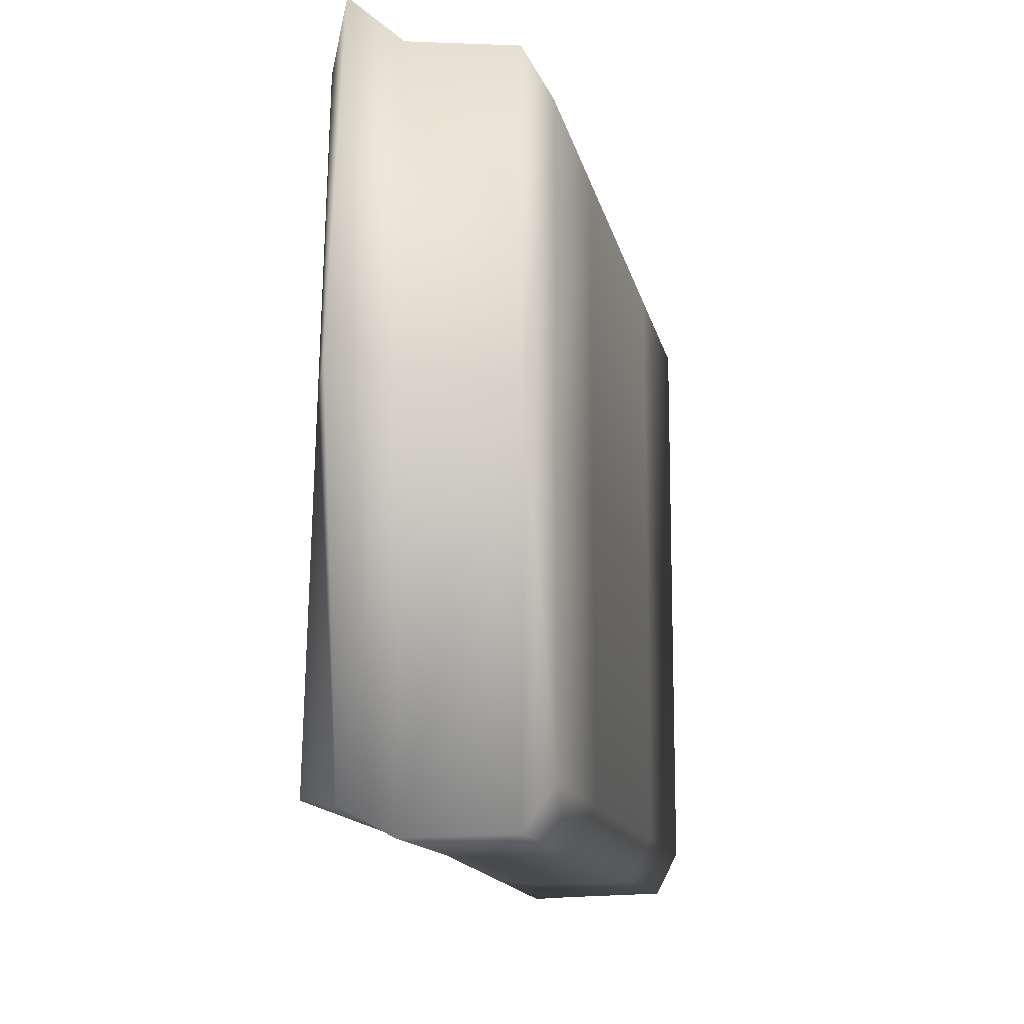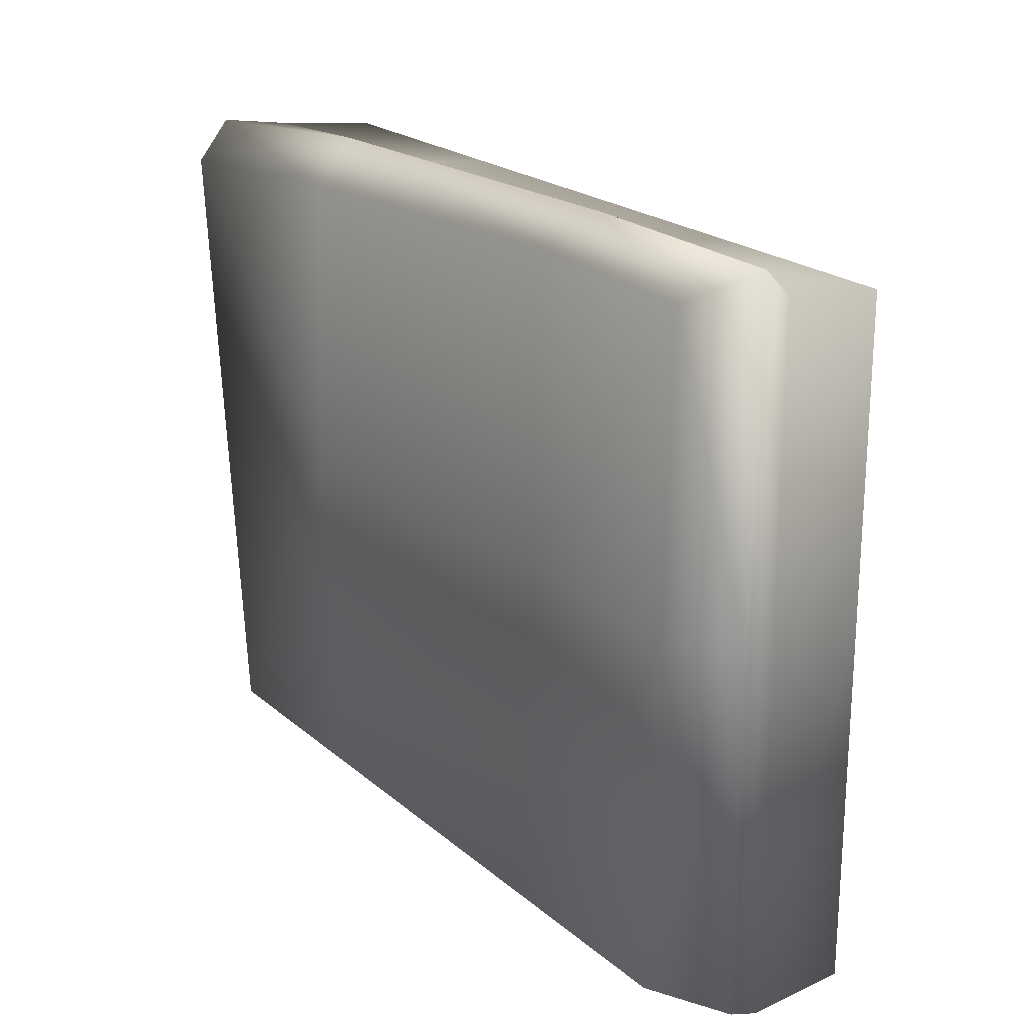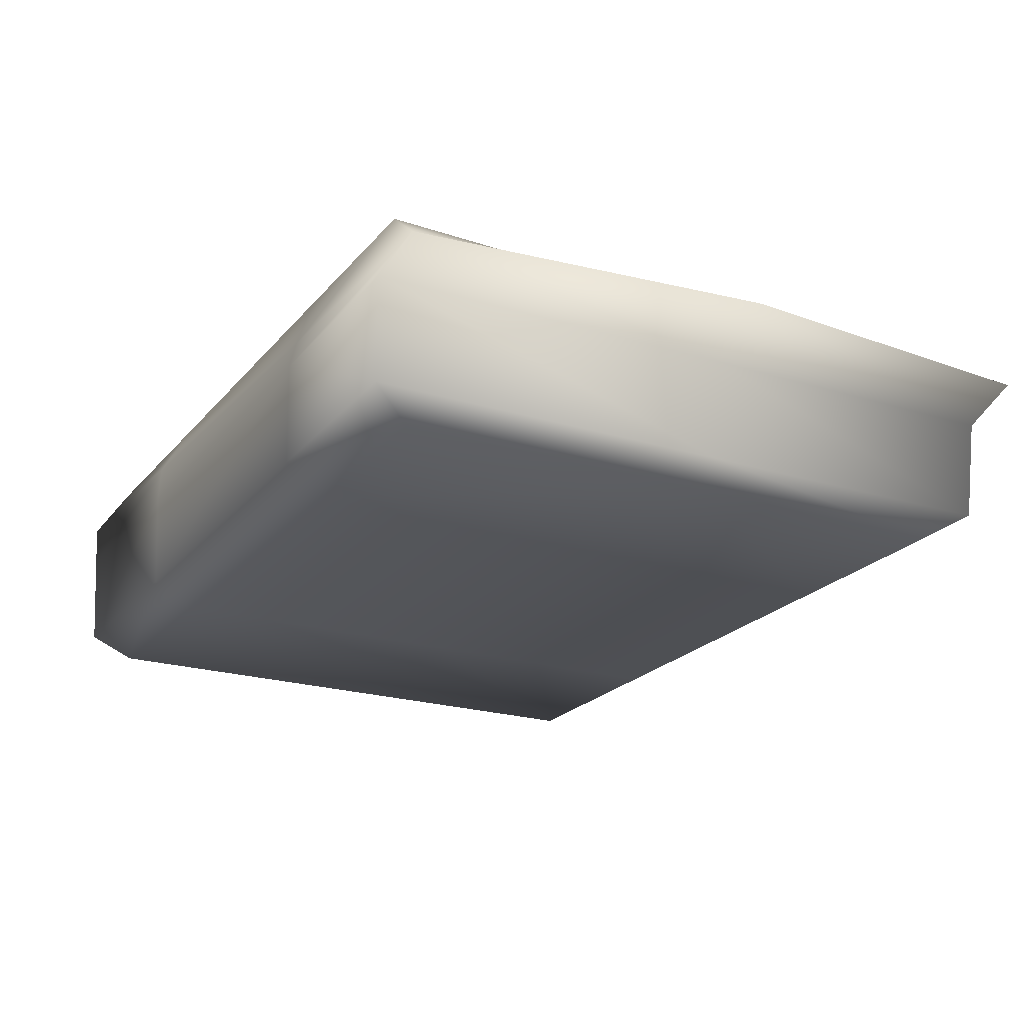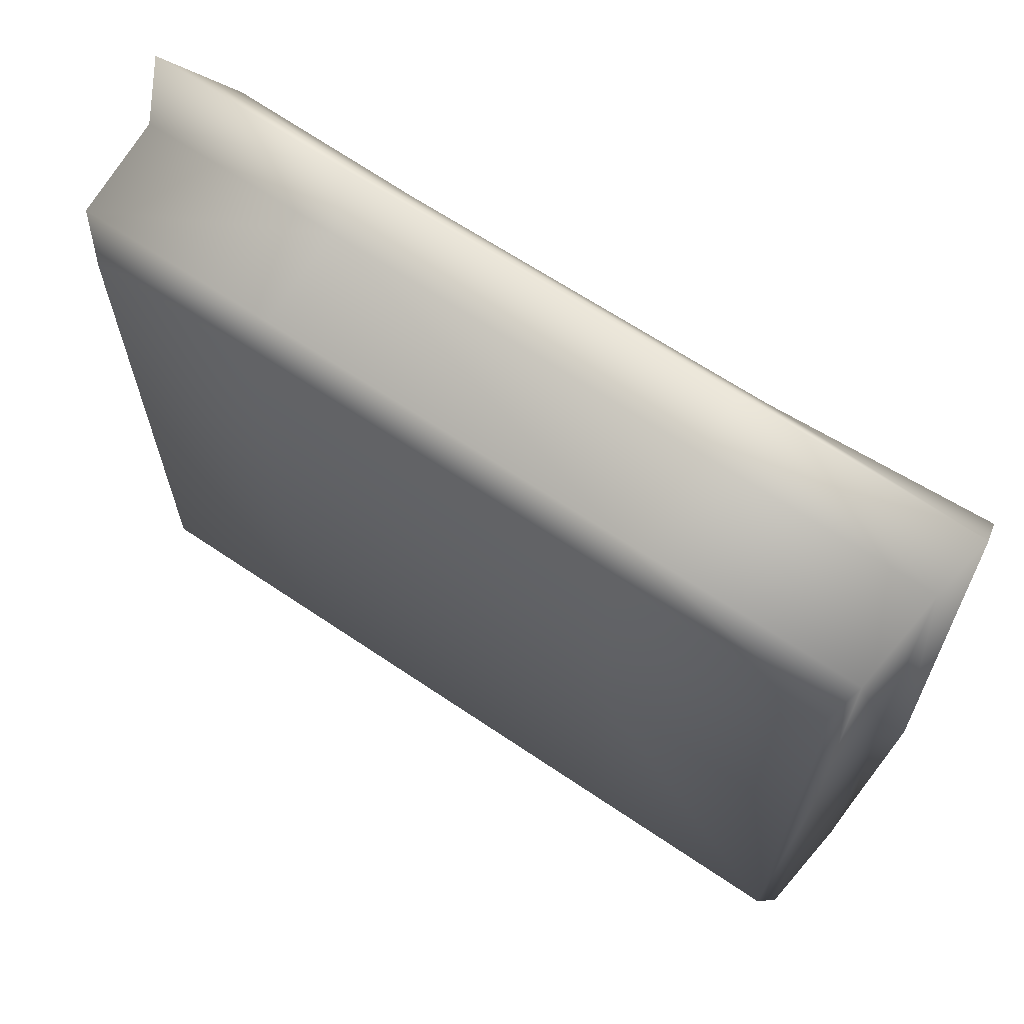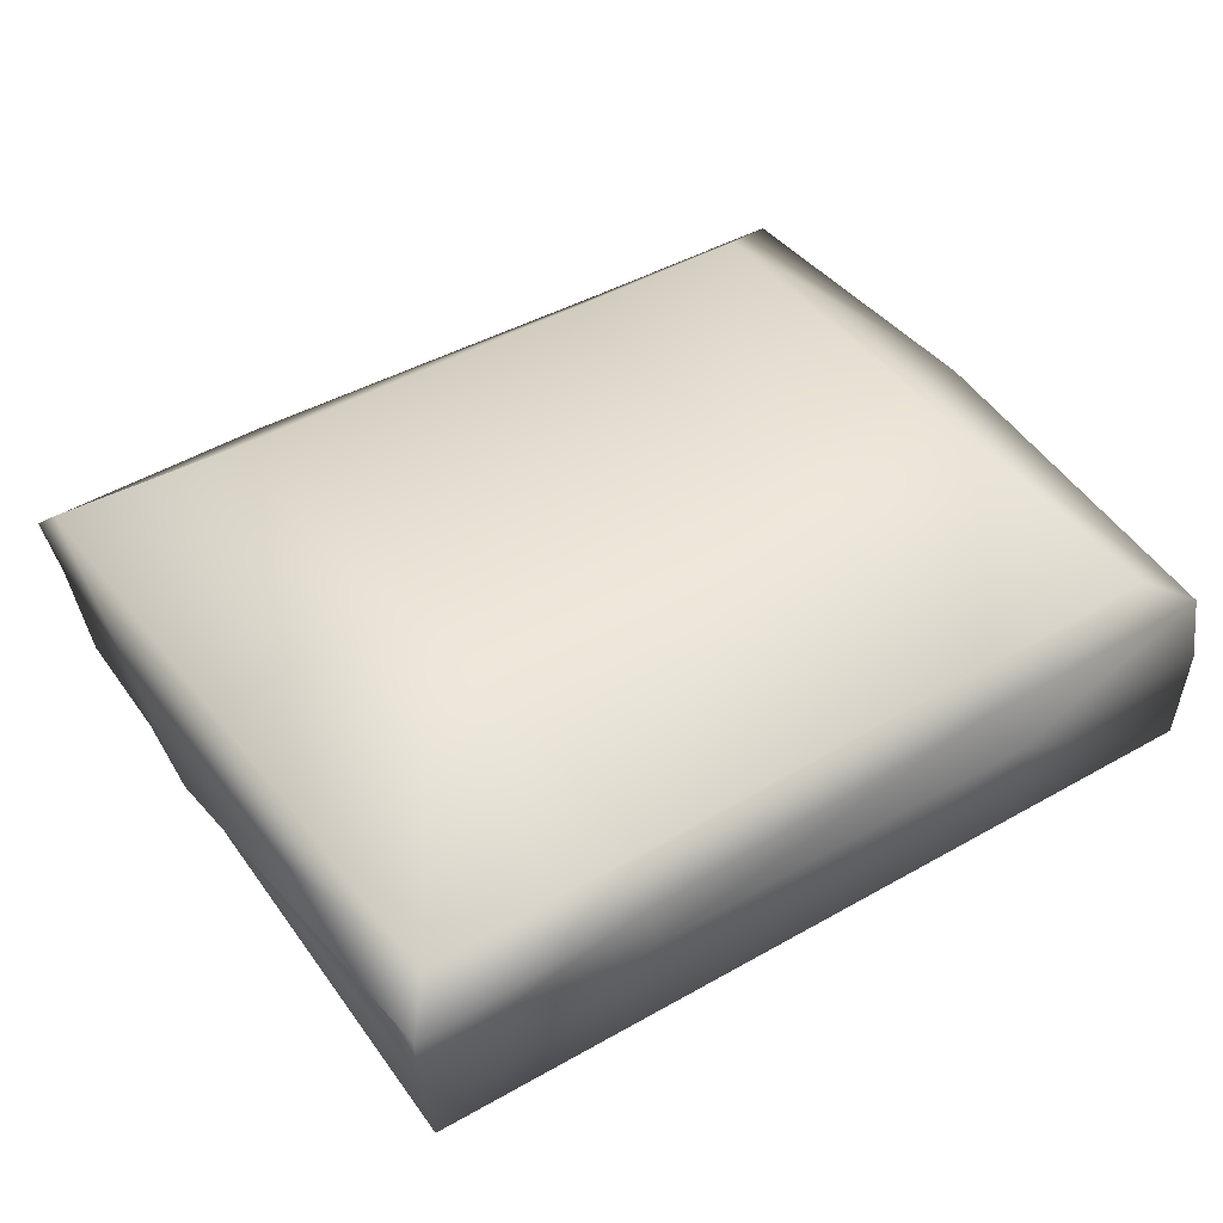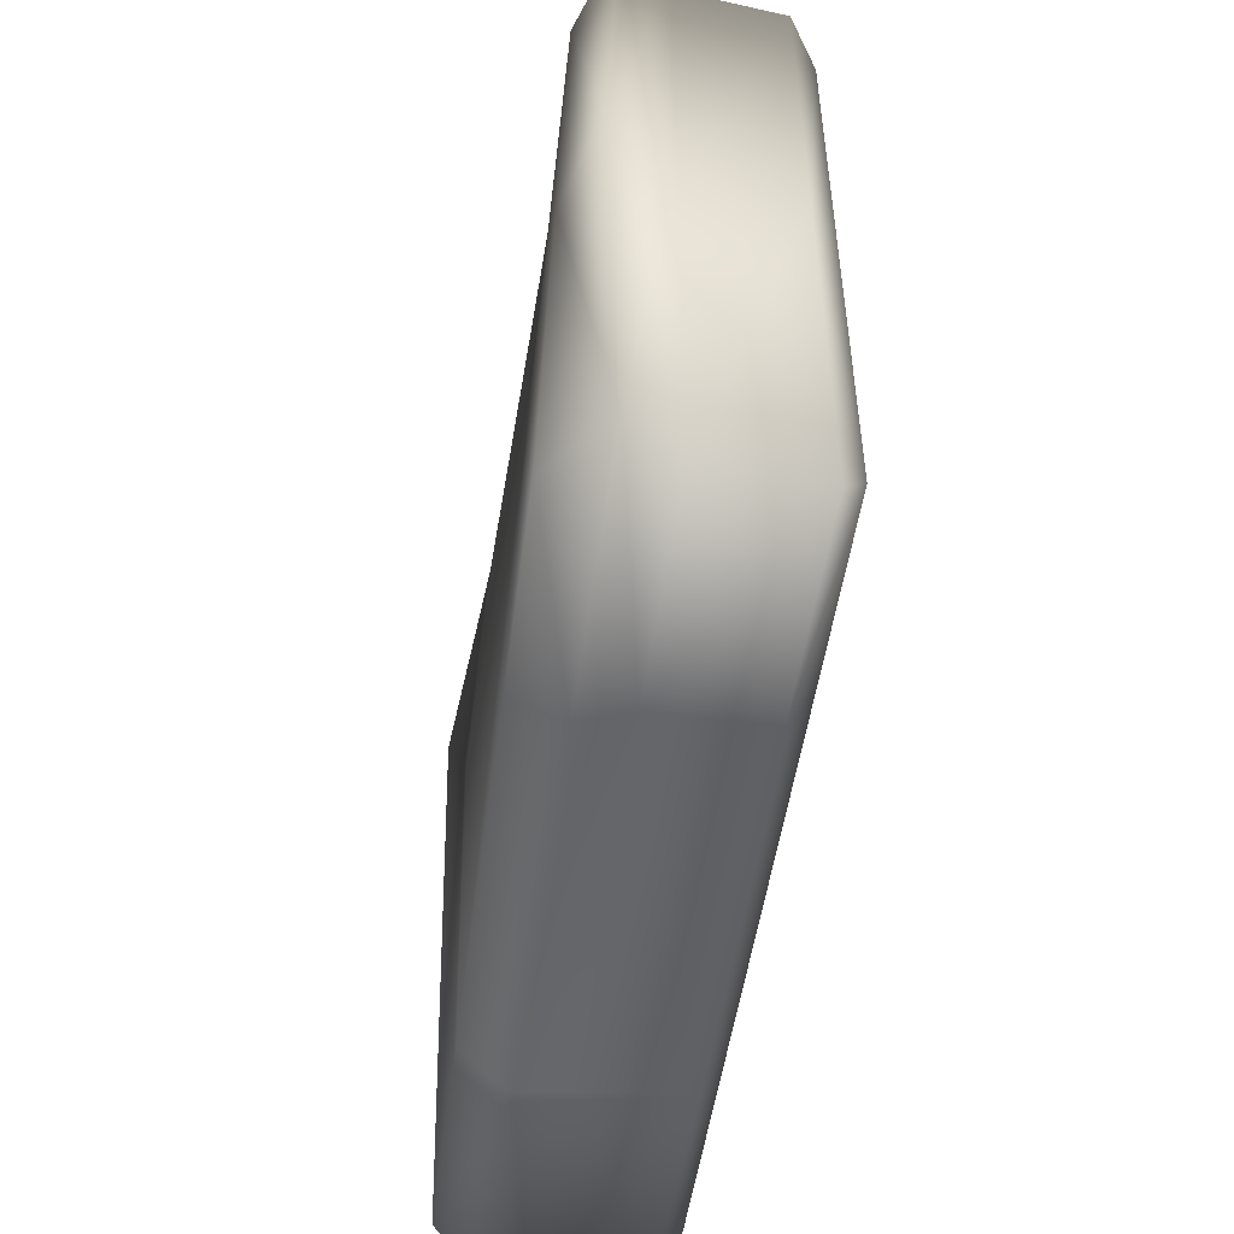
<metadata>
{"format":"obj","ext":"obj","renderer":"f3d","projection":"perspective","resolution":1024,"background":"white","views":[{"elev":-13.0,"azim":-78.9,"up":"+Z"},{"elev":21.6,"azim":-124.8,"up":"+Z"},{"elev":-21.8,"azim":-118.4,"up":"+Y"},{"elev":65.3,"azim":34.3,"up":"+Z"},{"elev":44.9,"azim":146.7,"up":"+Y"},{"elev":-51.4,"azim":-98.1,"up":"+Z"}]}
</metadata>
<code>
v  28.93 1.692 22
v  29.73 8.803 22.76
v  13.43 8.803 22.76
v  28.07 0 19.13
v  12.95 1.692 22
v  -13.97 8.803 22.76
v  -13.92 1.692 22
v  -28.29 1.692 22
v  -26.53 0 19.13
v  -12.82 0 19.13
v  -26.53 0 -0
v  -12.82 0 -0
v  -12.82 0 -21.97
v  -28.63 8.803 22.76
v  12.82 0 19.13
v  28.93 1.692 0.1479
v  12.82 0 -0
v  28.07 0 -0
v  28.07 0 -21.97
v  28.93 1.692 -24.94
v  29.73 8.803 -25.09
v  29.73 8.803 0.4841
v  12.82 0 -21.97
v  12.95 1.692 -24.94
v  13.43 8.803 -25.09
v  -13.97 8.803 -25.09
v  -28.29 1.692 -24.94
v  -28.63 8.803 -25.09
v  -13.92 1.692 -24.94
v  -26.53 0 -21.97
v  -28.29 1.692 0.1479
v  -28.63 8.803 0.4841
v  -11.73 11.85 -23.76
v  -11.86 15.21 -22.71
v  -25.23 15.37 -22.55
v  -25.28 14.78 1.523
v  -29.75 11.93 -23.36
v  -30.76 12.87 2.649
v  -30.18 12 25.23
v  -25.32 14.26 22.49
v  -11.62 14.65 1.565
v  13.13 14.9 -23.02
v  14.34 11.71 -24.66
v  29.85 11.62 -25.2
v  28 14.72 -23.2
v  13.92 15.29 0.8415
v  14.61 14.51 21.62
v  31.39 9.006 0.7623
v  29.11 15.25 0.2613
v  30.08 15.72 20.7
v  30.52 13.21 23.38
v  13.56 12.41 24.88
v  -11.4 13.88 22.71
v  -14.94 11.84 25.33
o OfficePaper_c
g OfficePaper_c
f 1 2 3
f 4 1 5
f 3 5 1
f 5 3 6
f 6 7 5
f 8 7 6
f 7 8 9
f 9 10 7
f 10 9 11
f 11 12 10
f 13 12 11
f 6 14 8
f 5 15 4
f 16 1 4
f 5 7 10
f 10 15 5
f 15 10 12
f 12 17 15
f 4 15 17
f 17 18 4
f 4 18 16
f 16 18 19
f 19 20 16
f 16 20 21
f 21 22 16
f 1 16 22
f 22 2 1
f 19 18 17
f 17 23 19
f 23 17 12
f 12 13 23
f 24 23 13
f 19 23 24
f 24 20 19
f 20 24 25
f 25 21 20
f 26 25 24
f 27 28 26
f 26 29 27
f 24 29 26
f 13 29 24
f 29 13 30
f 11 30 13
f 30 11 31
f 31 11 9
f 9 8 31
f 32 31 8
f 8 14 32
f 30 27 29
f 31 27 30
f 28 27 31
f 31 32 28
f 25 26 33
f 34 35 36
f 35 34 33
f 33 37 35
f 37 33 26
f 26 28 37
f 36 35 37
f 37 38 36
f 32 38 37
f 38 32 14
f 14 39 38
f 38 39 40
f 40 36 38
f 41 36 40
f 36 41 34
f 42 34 41
f 37 28 32
f 33 34 42
f 42 43 33
f 33 43 25
f 21 25 43
f 43 44 21
f 45 44 43
f 43 42 45
f 45 42 46
f 41 46 42
f 47 46 41
f 22 21 44
f 44 48 22
f 48 44 45
f 45 49 48
f 46 49 45
f 50 49 46
f 46 47 50
f 51 50 47
f 47 52 51
f 2 51 52
f 52 3 2
f 6 3 52
f 2 22 48
f 48 51 2
f 50 51 48
f 48 49 50
f 41 53 47
f 52 47 53
f 53 54 52
f 52 54 6
f 14 6 54
f 54 39 14
f 40 39 54
f 54 53 40
f 40 53 41

</code>
